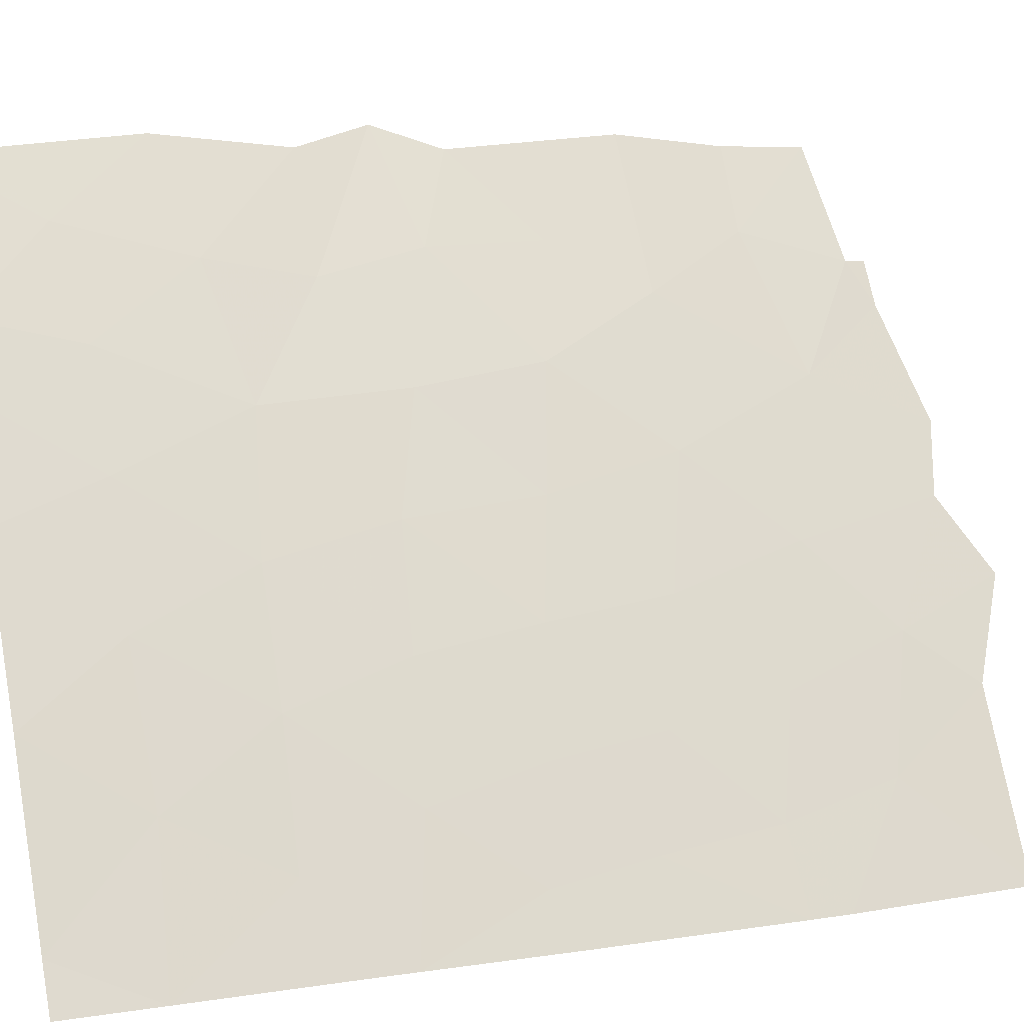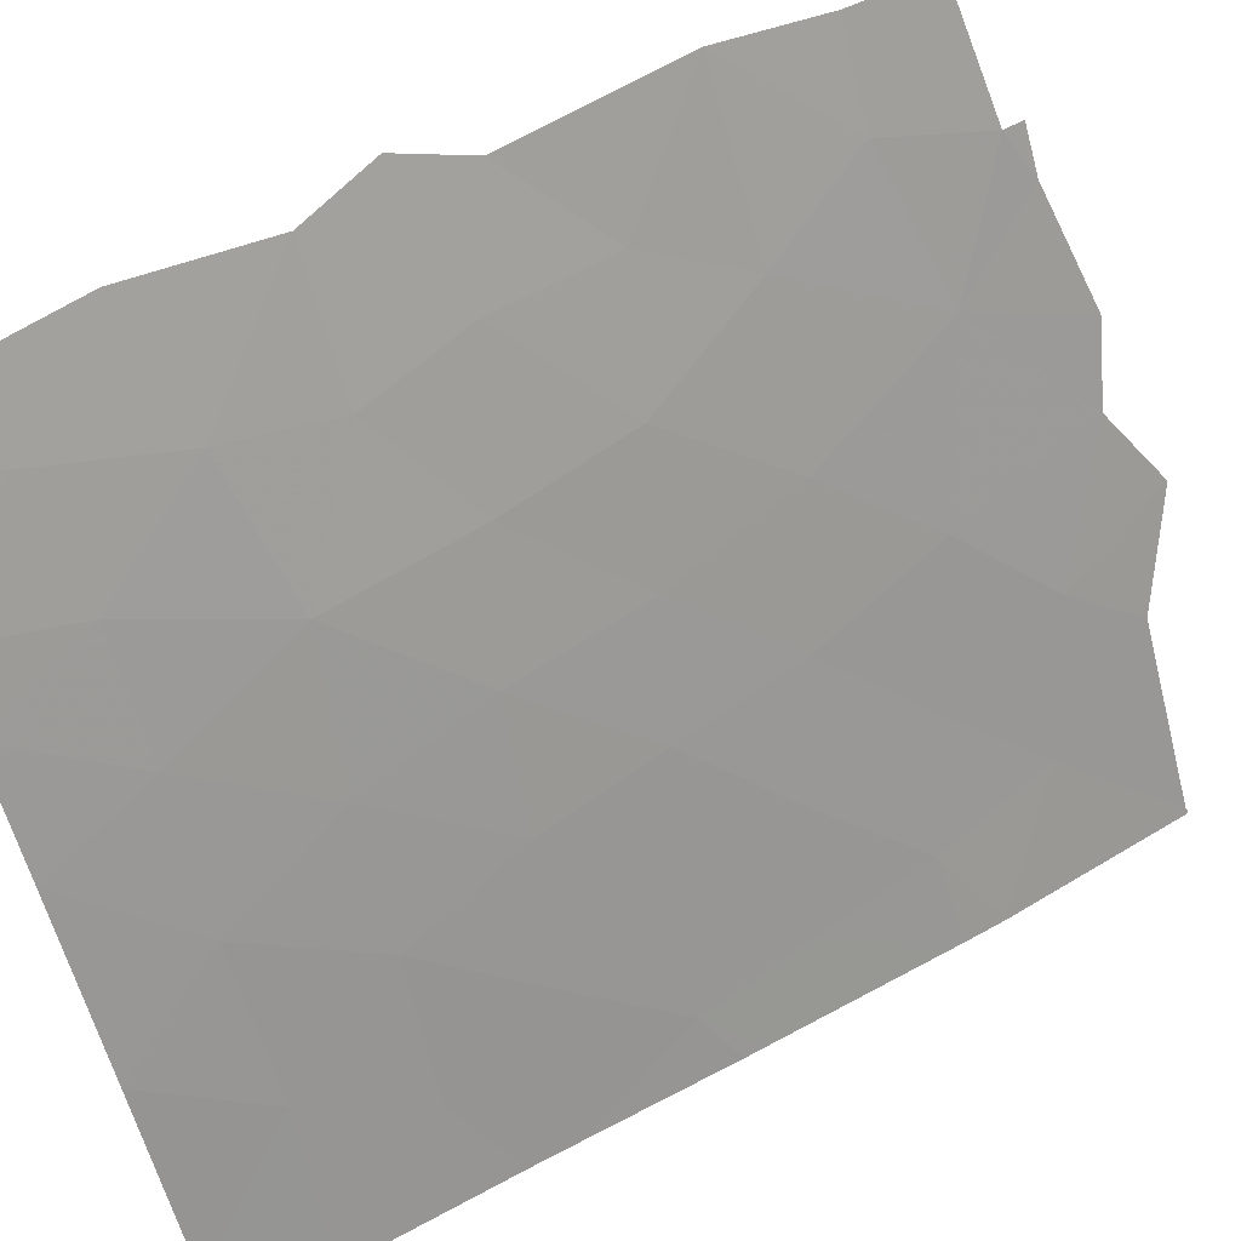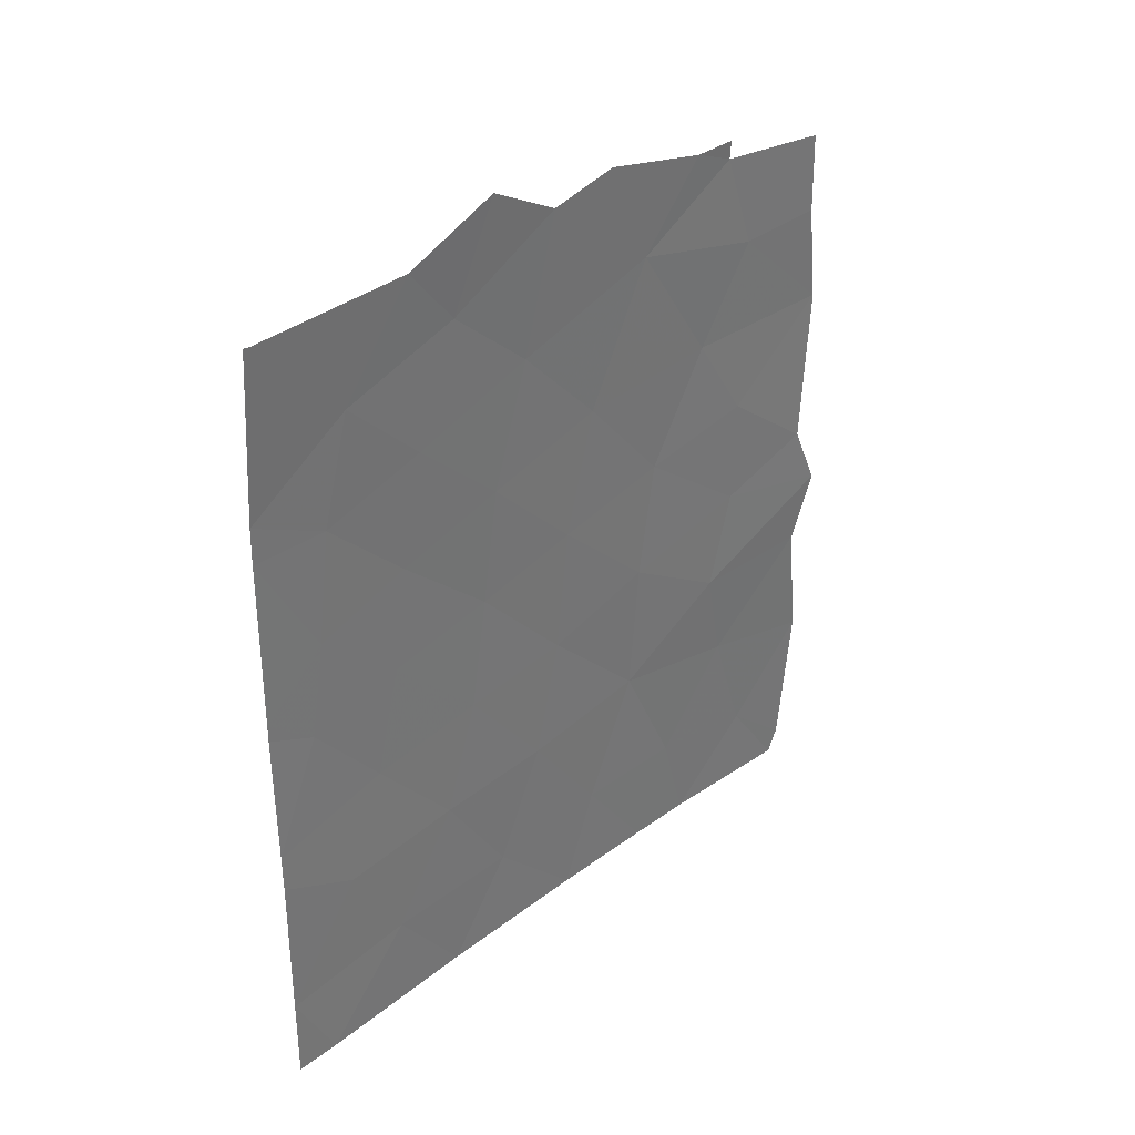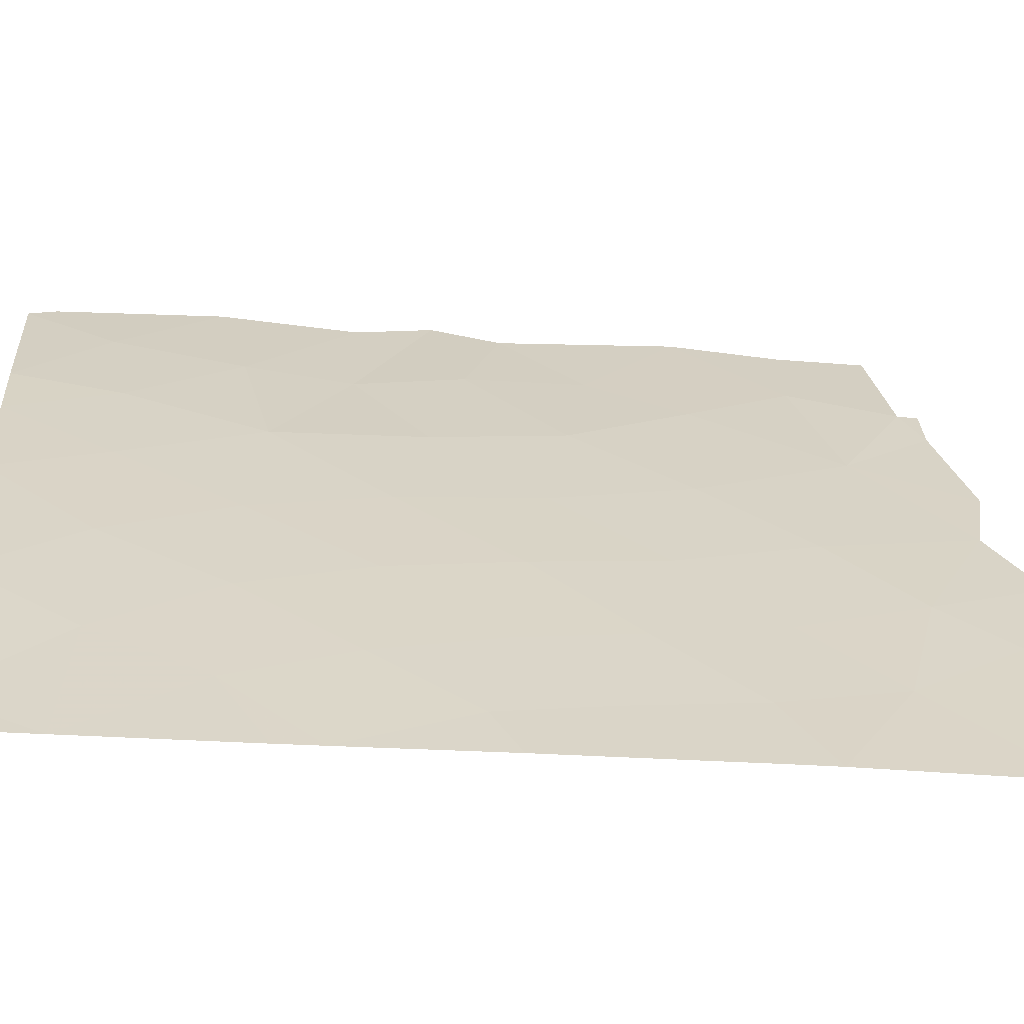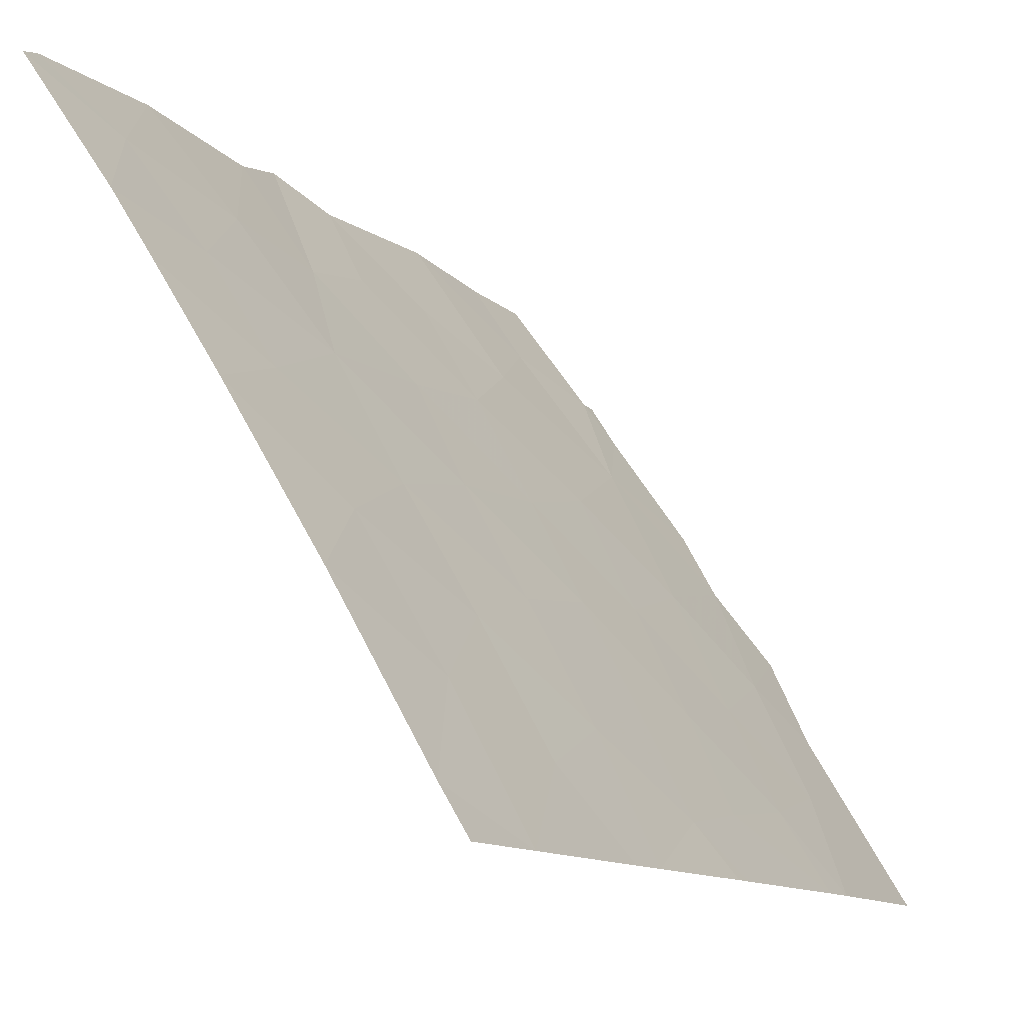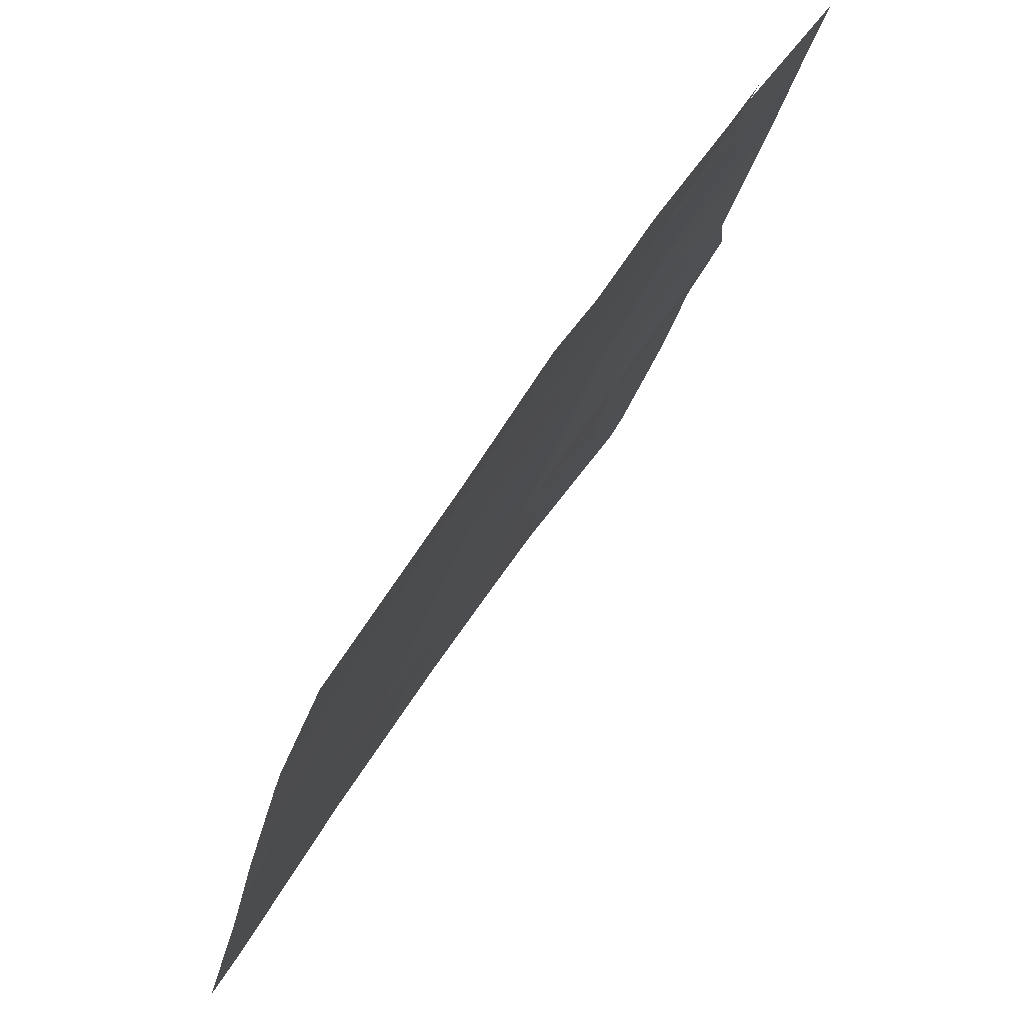
<metadata>
{"format":"obj","ext":"obj","renderer":"f3d","projection":"perspective","resolution":1024,"background":"white","views":[{"elev":11.1,"azim":-110.4,"up":"+Y"},{"elev":57.1,"azim":-119.3,"up":"+Y"},{"elev":35.0,"azim":12.7,"up":"+Z"},{"elev":-29.4,"azim":-95.5,"up":"+Y"},{"elev":-11.6,"azim":-151.7,"up":"+Y"},{"elev":-23.9,"azim":-9.9,"up":"+Y"}]}
</metadata>
<code>
v -69.99 38.27 -37.82
v -70.35 37.69 -37.53
v -73.3 33.04 -37.39
v -73.94 32.11 -38.95
v -74.2 31.76 -40.66
v -73.18 33.51 -46.82
v -71.93 35.49 -44.91
v -72.88 33.99 -45.08
v -71.89 35.29 -37.39
v -72.48 34.3 -36.77
v -74.67 30.79 -37.41
v -70.55 37.67 -48.47
v -73.75 32.58 -48.48
v -74.2 31.81 -46.93
v -72.6 34.47 -48.52
v -70.93 36.87 -38.81
v -70.79 37.21 -42.55
v -69.75 38.68 -42.18
v -72.57 34.41 -41.48
v -69.55 39.11 -48.73
v -74.33 31.59 -42.42
v -73.65 32.72 -43.59
v -74.46 31.38 -43.91
v -73.17 33.57 -50
v -74.85 30.72 -40.61
v -74.87 30.72 -43.27
v -71.52 36.2 -48.46
v -71.3 36.2 -37.15
v -72.23 34.9 -39.55
v -74.87 30.72 -43.54
v -70.91 37.15 -50
v -70.95 36.98 -44.4
v -70.01 38.33 -45.4
v -74.86 30.72 -45.67
v -74.85 30.72 -46.27
v -74.84 30.72 -40.03
v -71.83 35.72 -50
v -73.52 32.92 -41.95
v -68.65 40.18 -44.26
v -68.9 39.85 -43.29
v -68.79 40.13 -47.29
v -69.03 39.85 -50
v -68.82 40 -40.79
v -70.33 38.03 -50
v -68.92 39.81 -39.24
v -68.93 39.78 -38
v -68.93 39.98 -49.61
v -74.88 30.72 -50
v -74.5 31.32 -50
v -74.87 30.72 -48.64
v -74.71 30.72 -37.4
v -74.69 30.74 -37.39
v -68.89 39.92 -45.35
v -69.98 38.26 -37.53
v -71.06 36.88 -46.51
v -73.3 33.2 -40.18
v -73.87 32.37 -45.27
v -69.79 38.65 -43.86
v -71.8 35.65 -42.93
v -72.73 34.22 -43.31
v -69.71 38.7 -39.32
v -71.52 36.06 -40.97
v -69.87 38.62 -46.89
v -72.92 33.75 -38.38
v -72.17 35.13 -46.77
v -70.24 37.98 -40.82
f 9 10 64
f 17 18 66
f 22 21 23
f 25 26 21
f 21 5 25
f 24 37 15
f 2 28 16
f 1 2 16
f 64 56 29
f 30 34 23
f 26 23 21
f 5 56 4
f 17 58 18
f 16 62 66
f 35 50 14
f 51 36 11
f 36 5 4
f 32 7 55
f 62 29 19
f 21 38 5
f 8 22 57
f 57 6 8
f 39 40 58
f 32 59 7
f 63 12 20
f 14 6 57
f 41 63 20
f 36 25 5
f 10 3 64
f 44 20 12
f 21 22 38
f 61 45 46
f 17 62 59
f 62 19 59
f 20 42 47
f 47 41 20
f 48 49 50
f 50 49 13
f 58 17 32
f 58 40 18
f 11 4 3
f 52 51 11
f 19 38 60
f 61 1 16
f 58 33 39
f 29 9 64
f 38 22 60
f 22 8 60
f 62 17 66
f 26 30 23
f 32 17 59
f 15 27 65
f 42 20 44
f 1 61 46
f 49 24 13
f 54 2 1
f 63 53 33
f 33 53 39
f 31 12 27
f 57 34 14
f 35 14 34
f 28 9 16
f 9 29 16
f 63 33 55
f 37 31 27
f 40 43 18
f 7 60 8
f 38 19 56
f 31 44 12
f 18 43 66
f 23 57 22
f 56 19 29
f 4 64 3
f 57 23 34
f 36 4 11
f 59 19 60
f 60 7 59
f 53 63 41
f 58 32 33
f 45 61 43
f 16 66 61
f 15 65 6
f 65 27 55
f 7 65 55
f 8 65 7
f 38 56 5
f 15 37 27
f 14 50 13
f 63 55 12
f 29 62 16
f 64 4 56
f 27 12 55
f 6 65 8
f 15 13 24
f 13 15 6
f 13 6 14
f 33 32 55
f 66 43 61

</code>
